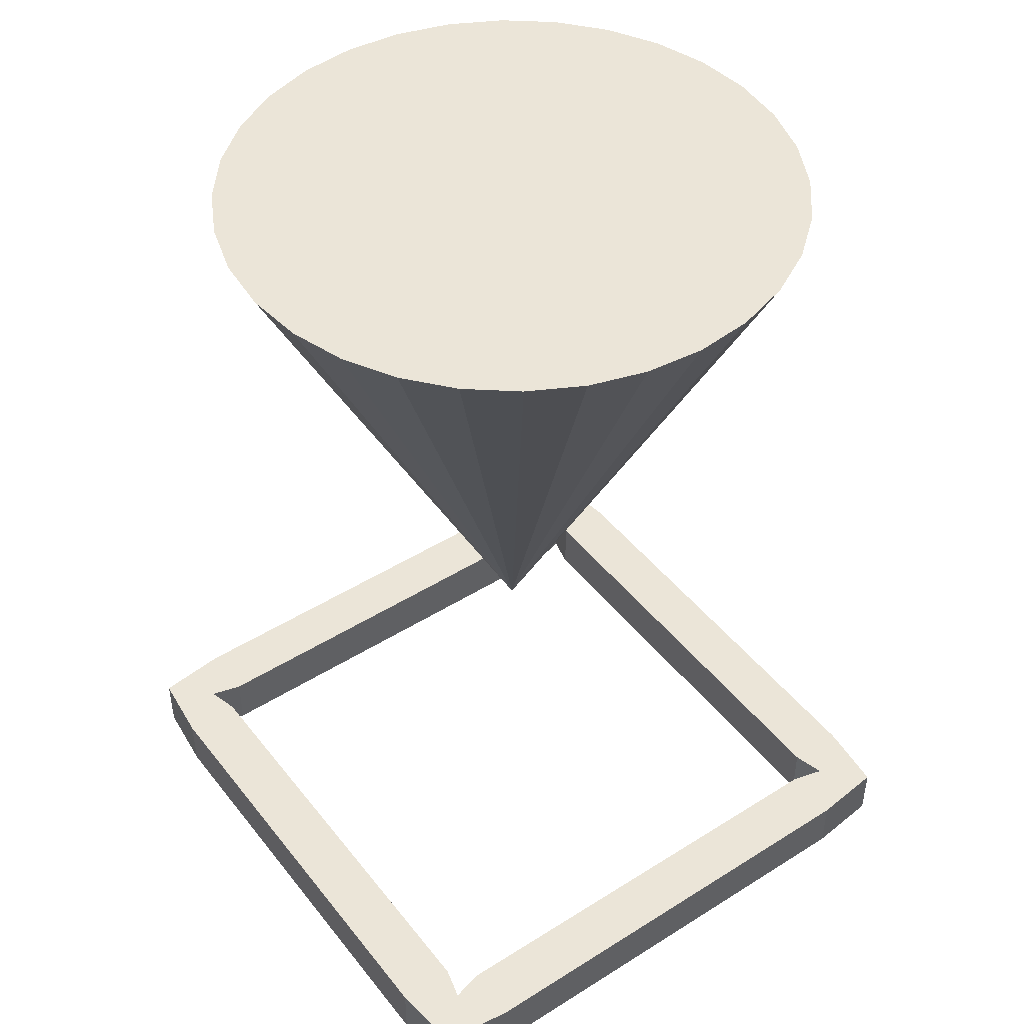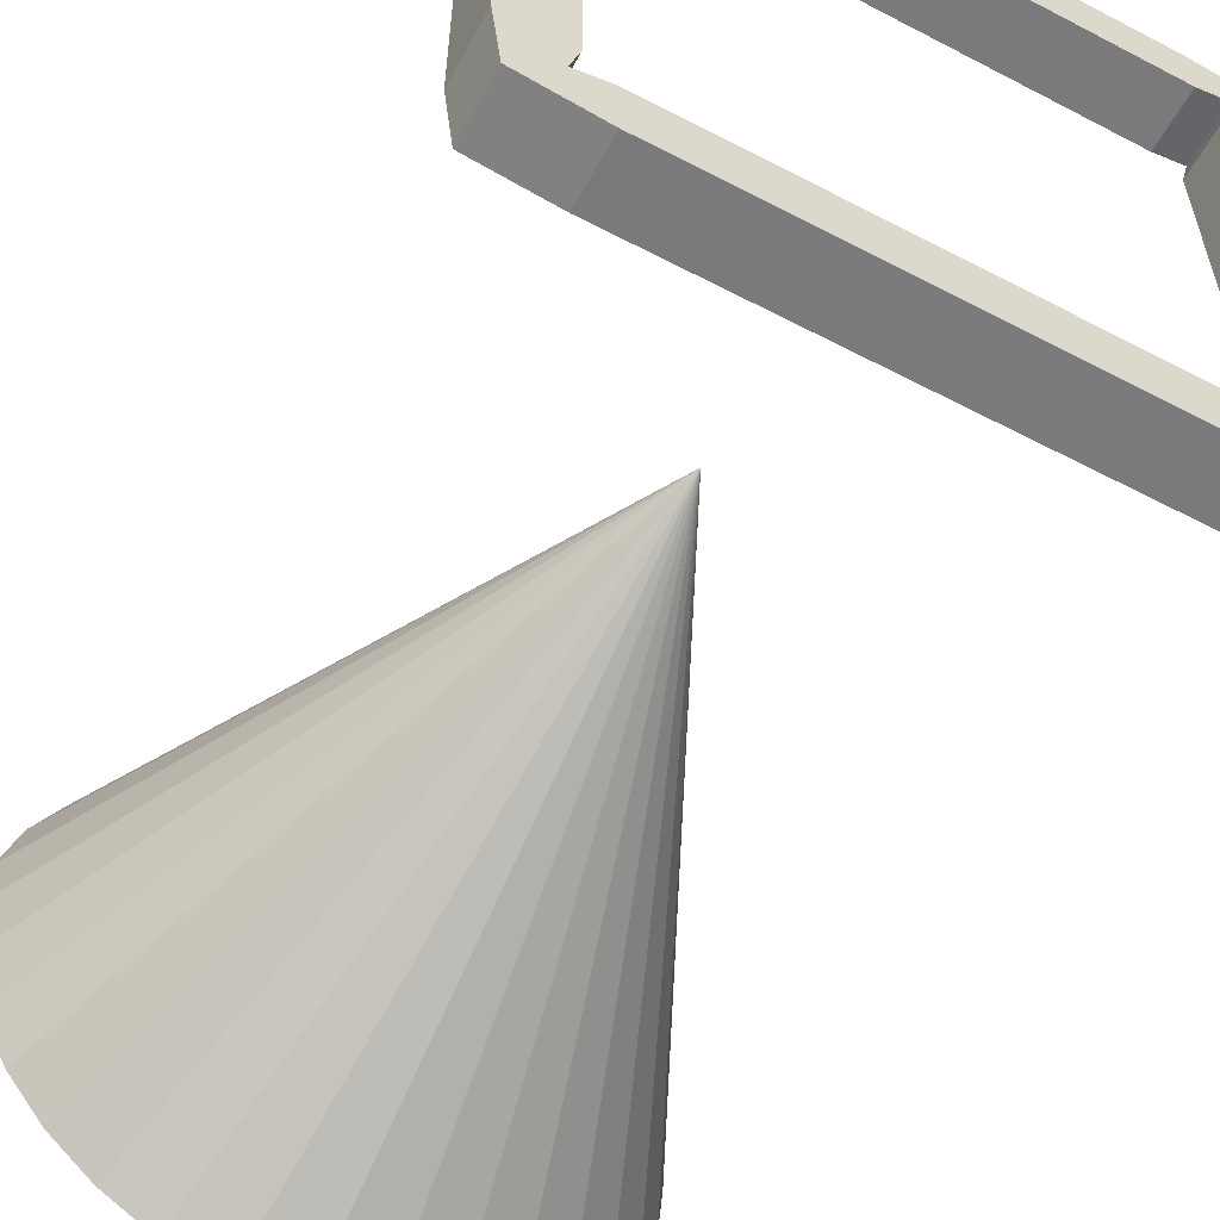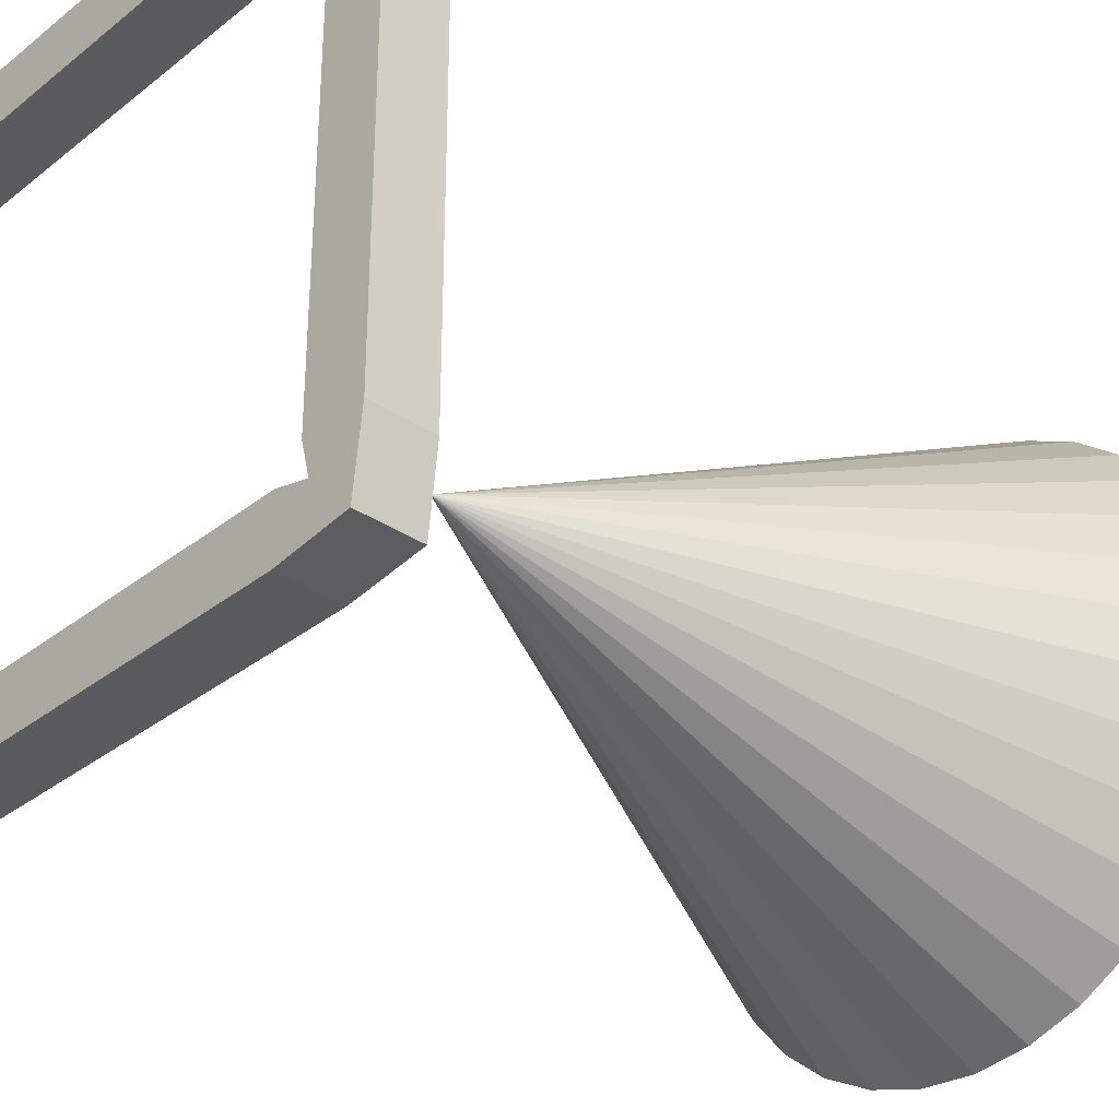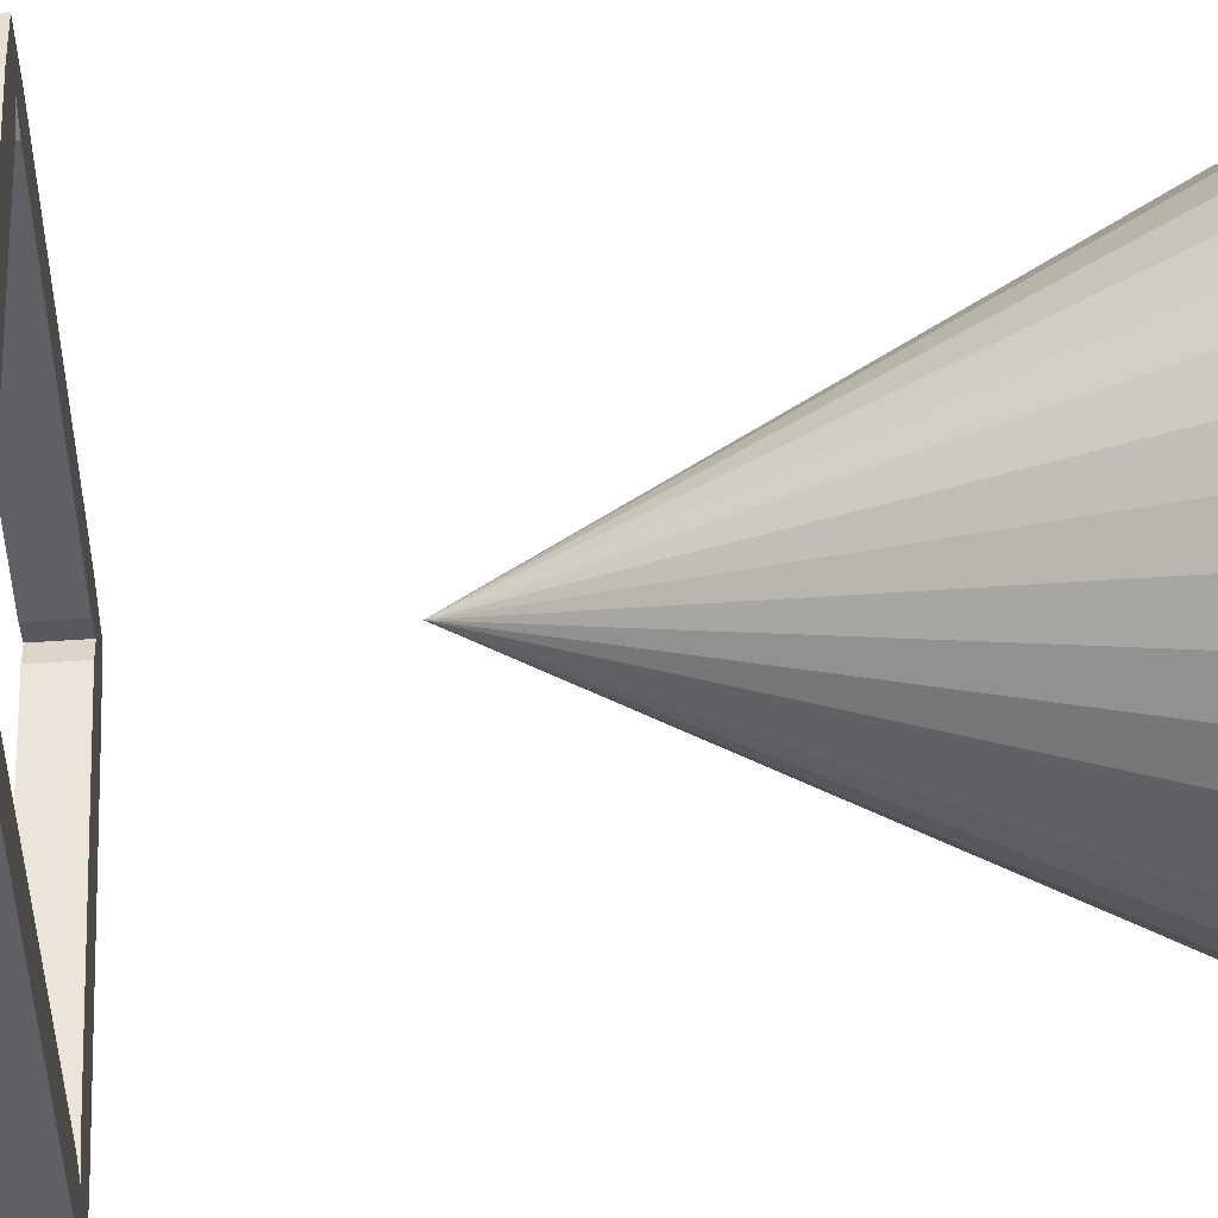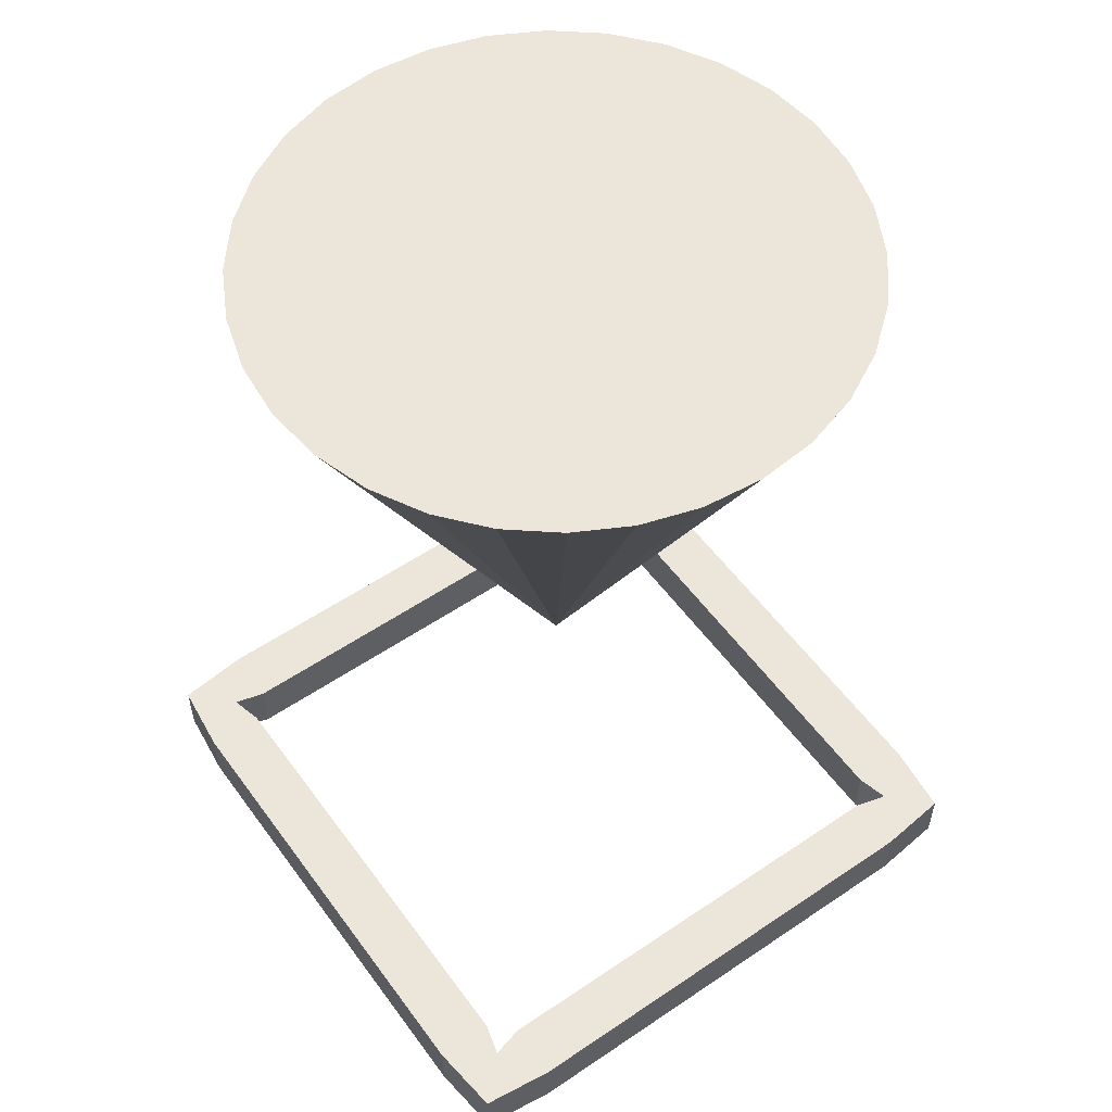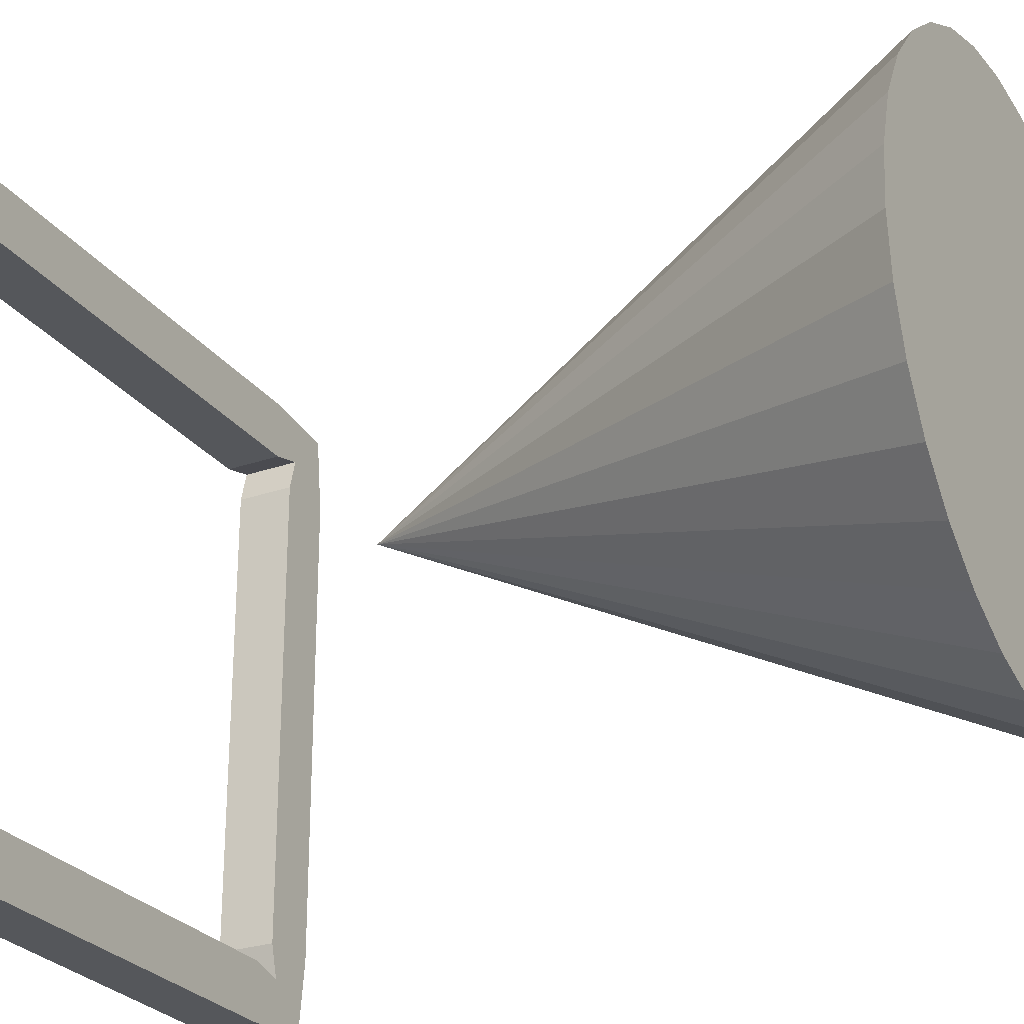
<metadata>
{"format":"obj","ext":"obj","renderer":"f3d","projection":"perspective","resolution":1024,"background":"white","views":[{"elev":45.8,"azim":-125.8,"up":"+Y"},{"elev":-58.2,"azim":-28.4,"up":"+Z"},{"elev":-33.0,"azim":47.3,"up":"+Z"},{"elev":45.0,"azim":85.2,"up":"+Z"},{"elev":55.2,"azim":54.5,"up":"+Y"},{"elev":-26.8,"azim":118.2,"up":"+Z"}]}
</metadata>
<code>
o Cylinder
v 0 1 0
v 0 3 -1
v 0.1951 3 -0.9808
v 0.3827 3 -0.9239
v 0.5556 3 -0.8315
v 0.7071 3 -0.7071
v 0.8315 3 -0.5556
v 0.9239 3 -0.3827
v 0.9808 3 -0.1951
v 1 3 0
v 0.9808 3 0.1951
v 0.9239 3 0.3827
v 0.8315 3 0.5556
v 0.7071 3 0.7071
v 0.5556 3 0.8315
v 0.3827 3 0.9239
v 0.1951 3 0.9808
v -0 3 1
v -0.1951 3 0.9808
v -0.3827 3 0.9239
v -0.5556 3 0.8315
v -0.7071 3 0.7071
v -0.8315 3 0.5556
v -0.9239 3 0.3827
v -0.9808 3 0.1951
v -1 3 -0
v -0.9808 3 -0.1951
v -0.9239 3 -0.3827
v -0.8315 3 -0.5556
v -0.7071 3 -0.7071
v -0.5556 3 -0.8315
v -0.3827 3 -0.9239
v -0.1951 3 -0.9808
f 1 2 3
f 1 3 4
f 1 4 5
f 1 5 6
f 1 6 7
f 1 7 8
f 1 8 9
f 1 9 10
f 1 10 11
f 1 11 12
f 1 12 13
f 1 13 14
f 1 14 15
f 1 15 16
f 1 16 17
f 1 17 18
f 1 18 19
f 1 19 20
f 1 20 21
f 1 21 22
f 1 22 23
f 1 23 24
f 1 24 25
f 1 25 26
f 1 26 27
f 1 27 28
f 1 28 29
f 1 29 30
f 1 30 31
f 1 31 32
f 3 2 33 32 31 30 29 28 27 26 25 24 23 22 21 20 19 18 17 16 15 14 13 12 11 10 9 8 7 6 5 4
f 1 32 33
f 1 33 2
o Plane
v -0.9293 -0.1 0.9293
v -1.071 -0.1 1.071
v -1.071 0.1 1.071
v -0.9293 0.1 0.9293
v 0.9293 -0.1 0.9293
v 1.071 -0.1 1.071
v 1.071 0.1 1.071
v 0.9293 0.1 0.9293
v -0.9293 -0.1 -0.9293
v -1.071 -0.1 -1.071
v -1.071 0.1 -1.071
v -0.9293 0.1 -0.9293
v 0.9293 -0.1 -0.9293
v 1.071 -0.1 -1.071
v 1.071 0.1 -1.071
v 0.9293 0.1 -0.9293
v -0.9 -0.1 -0.8182
v -1.1 -0.1 -0.8182
v -1.1 0.1 -0.8182
v -0.9 0.1 -0.8182
v -0.9 -0.1 -0.6364
v -1.1 -0.1 -0.6364
v -1.1 0.1 -0.6364
v -0.9 0.1 -0.6364
v -0.9 -0.1 -0.4545
v -1.1 -0.1 -0.4545
v -1.1 0.1 -0.4545
v -0.9 0.1 -0.4545
v -0.9 -0.1 -0.2727
v -1.1 -0.1 -0.2727
v -1.1 0.1 -0.2727
v -0.9 0.1 -0.2727
v -0.9 -0.1 -0.09091
v -1.1 -0.1 -0.09091
v -1.1 0.1 -0.09091
v -0.9 0.1 -0.09091
v -0.9 -0.1 0.09091
v -1.1 -0.1 0.09091
v -1.1 0.1 0.09091
v -0.9 0.1 0.09091
v -0.9 -0.1 0.2727
v -1.1 -0.1 0.2727
v -1.1 0.1 0.2727
v -0.9 0.1 0.2727
v -0.9 -0.1 0.4545
v -1.1 -0.1 0.4545
v -1.1 0.1 0.4545
v -0.9 0.1 0.4545
v -0.9 -0.1 0.6364
v -1.1 -0.1 0.6364
v -1.1 0.1 0.6364
v -0.9 0.1 0.6364
v -0.9 -0.1 0.8182
v -1.1 -0.1 0.8182
v -1.1 0.1 0.8182
v -0.9 0.1 0.8182
v -0.8182 -0.1 0.9
v -0.8182 -0.1 1.1
v -0.8182 0.1 1.1
v -0.8182 0.1 0.9
v -0.6364 -0.1 0.9
v -0.6364 -0.1 1.1
v -0.6364 0.1 1.1
v -0.6364 0.1 0.9
v -0.4545 -0.1 0.9
v -0.4545 -0.1 1.1
v -0.4545 0.1 1.1
v -0.4545 0.1 0.9
v -0.2727 -0.1 0.9
v -0.2727 -0.1 1.1
v -0.2727 0.1 1.1
v -0.2727 0.1 0.9
v -0.09091 -0.1 0.9
v -0.09091 -0.1 1.1
v -0.09091 0.1 1.1
v -0.09091 0.1 0.9
v 0.09091 -0.1 0.9
v 0.09091 -0.1 1.1
v 0.09091 0.1 1.1
v 0.09091 0.1 0.9
v 0.2727 -0.1 0.9
v 0.2727 -0.1 1.1
v 0.2727 0.1 1.1
v 0.2727 0.1 0.9
v 0.4545 -0.1 0.9
v 0.4545 -0.1 1.1
v 0.4545 0.1 1.1
v 0.4545 0.1 0.9
v 0.6364 -0.1 0.9
v 0.6364 -0.1 1.1
v 0.6364 0.1 1.1
v 0.6364 0.1 0.9
v 0.8182 -0.1 0.9
v 0.8182 -0.1 1.1
v 0.8182 0.1 1.1
v 0.8182 0.1 0.9
v 0.9 -0.1 0.8182
v 1.1 -0.1 0.8182
v 1.1 0.1 0.8182
v 0.9 0.1 0.8182
v 0.9 -0.1 0.6364
v 1.1 -0.1 0.6364
v 1.1 0.1 0.6364
v 0.9 0.1 0.6364
v 0.9 -0.1 0.4545
v 1.1 -0.1 0.4545
v 1.1 0.1 0.4545
v 0.9 0.1 0.4545
v 0.9 -0.1 0.2727
v 1.1 -0.1 0.2727
v 1.1 0.1 0.2727
v 0.9 0.1 0.2727
v 0.9 -0.1 0.09091
v 1.1 -0.1 0.09091
v 1.1 0.1 0.09091
v 0.9 0.1 0.09091
v 0.9 -0.1 -0.09091
v 1.1 -0.1 -0.09091
v 1.1 0.1 -0.09091
v 0.9 0.1 -0.09091
v 0.9 -0.1 -0.2727
v 1.1 -0.1 -0.2727
v 1.1 0.1 -0.2727
v 0.9 0.1 -0.2727
v 0.9 -0.1 -0.4545
v 1.1 -0.1 -0.4545
v 1.1 0.1 -0.4545
v 0.9 0.1 -0.4545
v 0.9 -0.1 -0.6364
v 1.1 -0.1 -0.6364
v 1.1 0.1 -0.6364
v 0.9 0.1 -0.6364
v 0.9 -0.1 -0.8182
v 1.1 -0.1 -0.8182
v 1.1 0.1 -0.8182
v 0.9 0.1 -0.8182
v 0.8182 -0.1 -0.9
v 0.8182 -0.1 -1.1
v 0.8182 0.1 -1.1
v 0.8182 0.1 -0.9
v 0.6364 -0.1 -0.9
v 0.6364 -0.1 -1.1
v 0.6364 0.1 -1.1
v 0.6364 0.1 -0.9
v 0.4545 -0.1 -0.9
v 0.4545 -0.1 -1.1
v 0.4545 0.1 -1.1
v 0.4545 0.1 -0.9
v 0.2727 -0.1 -0.9
v 0.2727 -0.1 -1.1
v 0.2727 0.1 -1.1
v 0.2727 0.1 -0.9
v 0.09091 -0.1 -0.9
v 0.09091 -0.1 -1.1
v 0.09091 0.1 -1.1
v 0.09091 0.1 -0.9
v -0.09091 -0.1 -0.9
v -0.09091 -0.1 -1.1
v -0.09091 0.1 -1.1
v -0.09091 0.1 -0.9
v -0.2727 -0.1 -0.9
v -0.2727 -0.1 -1.1
v -0.2727 0.1 -1.1
v -0.2727 0.1 -0.9
v -0.4545 -0.1 -0.9
v -0.4545 -0.1 -1.1
v -0.4545 0.1 -1.1
v -0.4545 0.1 -0.9
v -0.6364 -0.1 -0.9
v -0.6364 -0.1 -1.1
v -0.6364 0.1 -1.1
v -0.6364 0.1 -0.9
v -0.8182 -0.1 -0.9
v -0.8182 -0.1 -1.1
v -0.8182 0.1 -1.1
v -0.8182 0.1 -0.9
f 50 51 43 42
f 51 52 44 43
f 52 53 45 44
f 53 50 42 45
f 54 55 51 50
f 55 56 52 51
f 56 57 53 52
f 57 54 50 53
f 58 59 55 54
f 59 60 56 55
f 60 61 57 56
f 61 58 54 57
f 62 63 59 58
f 63 64 60 59
f 64 65 61 60
f 65 62 58 61
f 66 67 63 62
f 67 68 64 63
f 68 69 65 64
f 69 66 62 65
f 70 71 67 66
f 71 72 68 67
f 72 73 69 68
f 73 70 66 69
f 74 75 71 70
f 75 76 72 71
f 76 77 73 72
f 77 74 70 73
f 78 79 75 74
f 79 80 76 75
f 80 81 77 76
f 81 78 74 77
f 82 83 79 78
f 83 84 80 79
f 84 85 81 80
f 85 82 78 81
f 86 87 83 82
f 87 88 84 83
f 88 89 85 84
f 89 86 82 85
f 34 35 87 86
f 35 36 88 87
f 36 37 89 88
f 37 34 86 89
f 90 91 35 34
f 91 92 36 35
f 92 93 37 36
f 93 90 34 37
f 94 95 91 90
f 95 96 92 91
f 96 97 93 92
f 97 94 90 93
f 98 99 95 94
f 99 100 96 95
f 100 101 97 96
f 101 98 94 97
f 102 103 99 98
f 103 104 100 99
f 104 105 101 100
f 105 102 98 101
f 106 107 103 102
f 107 108 104 103
f 108 109 105 104
f 109 106 102 105
f 110 111 107 106
f 111 112 108 107
f 112 113 109 108
f 113 110 106 109
f 114 115 111 110
f 115 116 112 111
f 116 117 113 112
f 117 114 110 113
f 118 119 115 114
f 119 120 116 115
f 120 121 117 116
f 121 118 114 117
f 122 123 119 118
f 123 124 120 119
f 124 125 121 120
f 125 122 118 121
f 126 127 123 122
f 127 128 124 123
f 128 129 125 124
f 129 126 122 125
f 38 39 127 126
f 39 40 128 127
f 40 41 129 128
f 41 38 126 129
f 130 131 39 38
f 131 132 40 39
f 132 133 41 40
f 133 130 38 41
f 134 135 131 130
f 135 136 132 131
f 136 137 133 132
f 137 134 130 133
f 138 139 135 134
f 139 140 136 135
f 140 141 137 136
f 141 138 134 137
f 142 143 139 138
f 143 144 140 139
f 144 145 141 140
f 145 142 138 141
f 146 147 143 142
f 147 148 144 143
f 148 149 145 144
f 149 146 142 145
f 150 151 147 146
f 151 152 148 147
f 152 153 149 148
f 153 150 146 149
f 154 155 151 150
f 155 156 152 151
f 156 157 153 152
f 157 154 150 153
f 158 159 155 154
f 159 160 156 155
f 160 161 157 156
f 161 158 154 157
f 162 163 159 158
f 163 164 160 159
f 164 165 161 160
f 165 162 158 161
f 166 167 163 162
f 167 168 164 163
f 168 169 165 164
f 169 166 162 165
f 46 47 167 166
f 47 48 168 167
f 48 49 169 168
f 49 46 166 169
f 170 171 47 46
f 171 172 48 47
f 172 173 49 48
f 173 170 46 49
f 174 175 171 170
f 175 176 172 171
f 176 177 173 172
f 177 174 170 173
f 178 179 175 174
f 179 180 176 175
f 180 181 177 176
f 181 178 174 177
f 182 183 179 178
f 183 184 180 179
f 184 185 181 180
f 185 182 178 181
f 186 187 183 182
f 187 188 184 183
f 188 189 185 184
f 189 186 182 185
f 190 191 187 186
f 191 192 188 187
f 192 193 189 188
f 193 190 186 189
f 194 195 191 190
f 195 196 192 191
f 196 197 193 192
f 197 194 190 193
f 198 199 195 194
f 199 200 196 195
f 200 201 197 196
f 201 198 194 197
f 202 203 199 198
f 203 204 200 199
f 204 205 201 200
f 205 202 198 201
f 206 207 203 202
f 207 208 204 203
f 208 209 205 204
f 209 206 202 205
f 42 43 207 206
f 43 44 208 207
f 44 45 209 208
f 45 42 206 209

</code>
